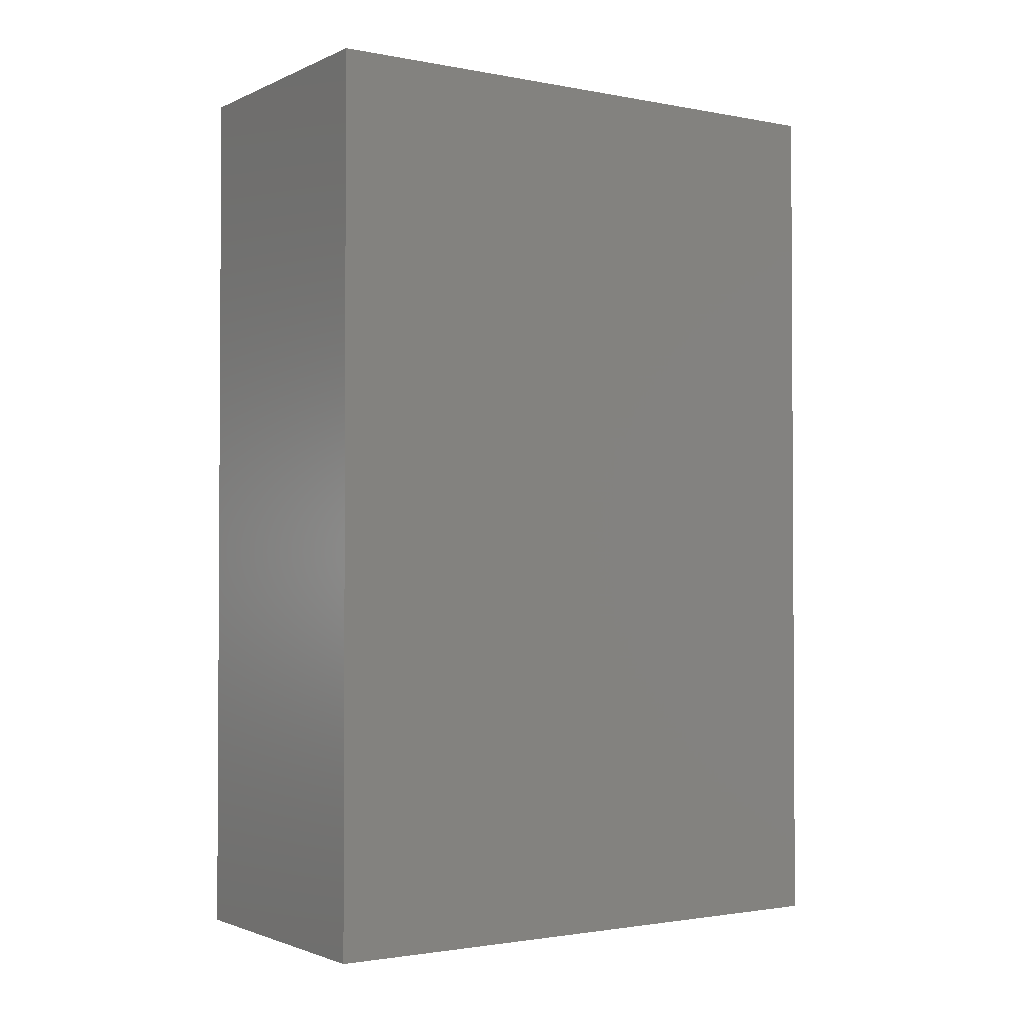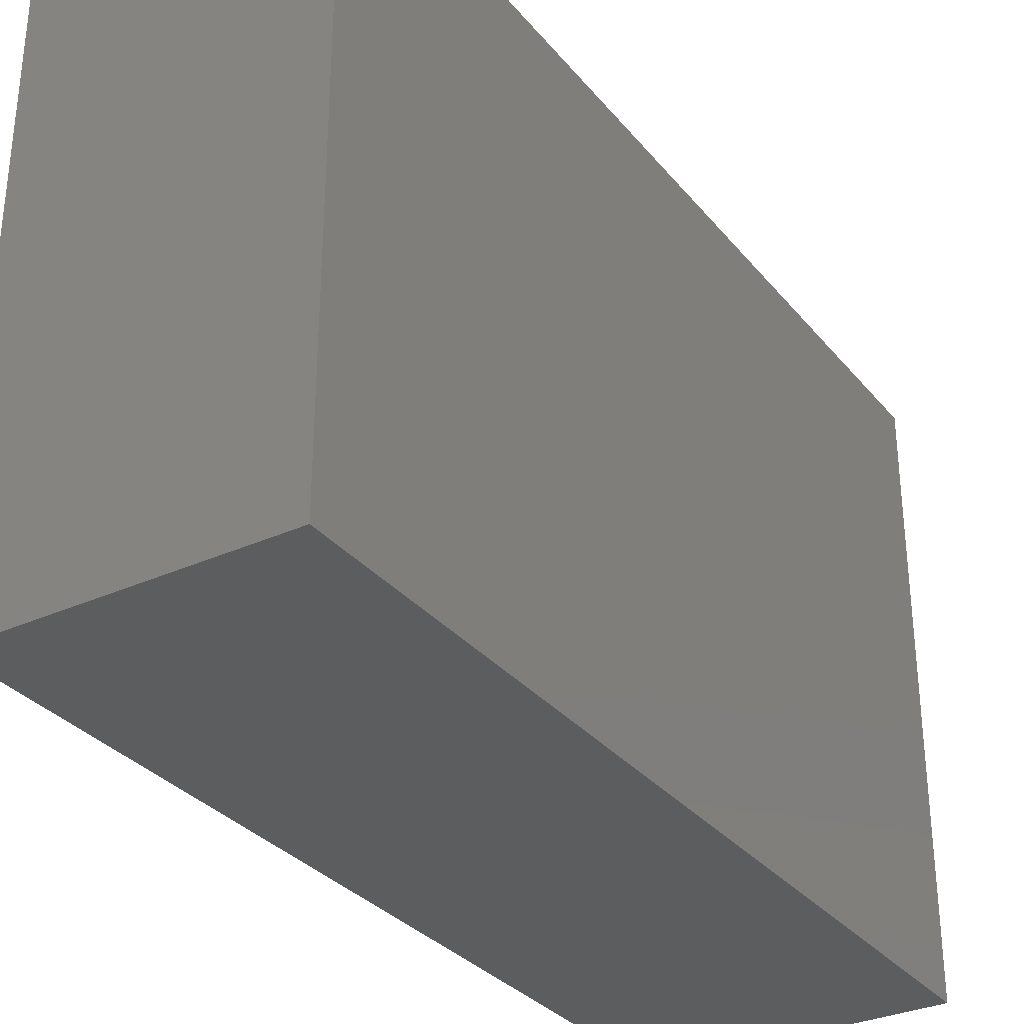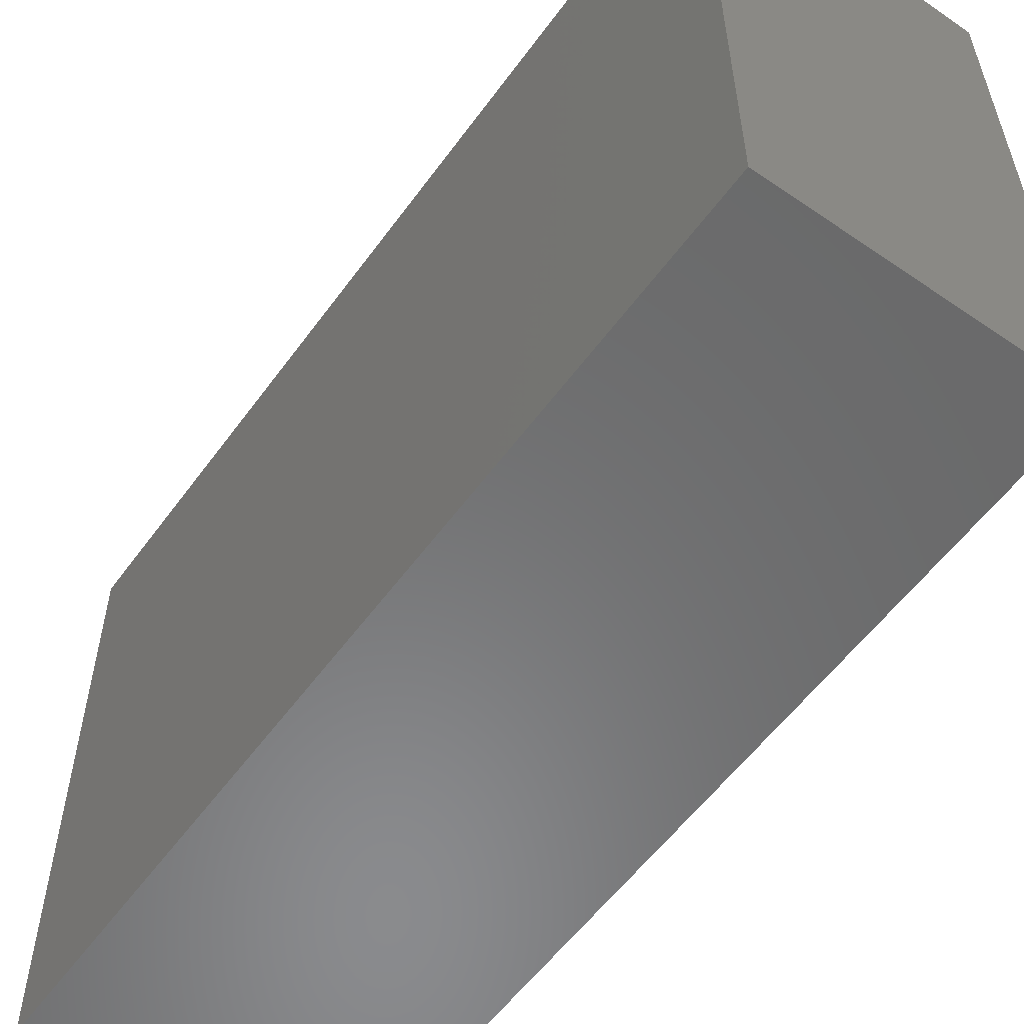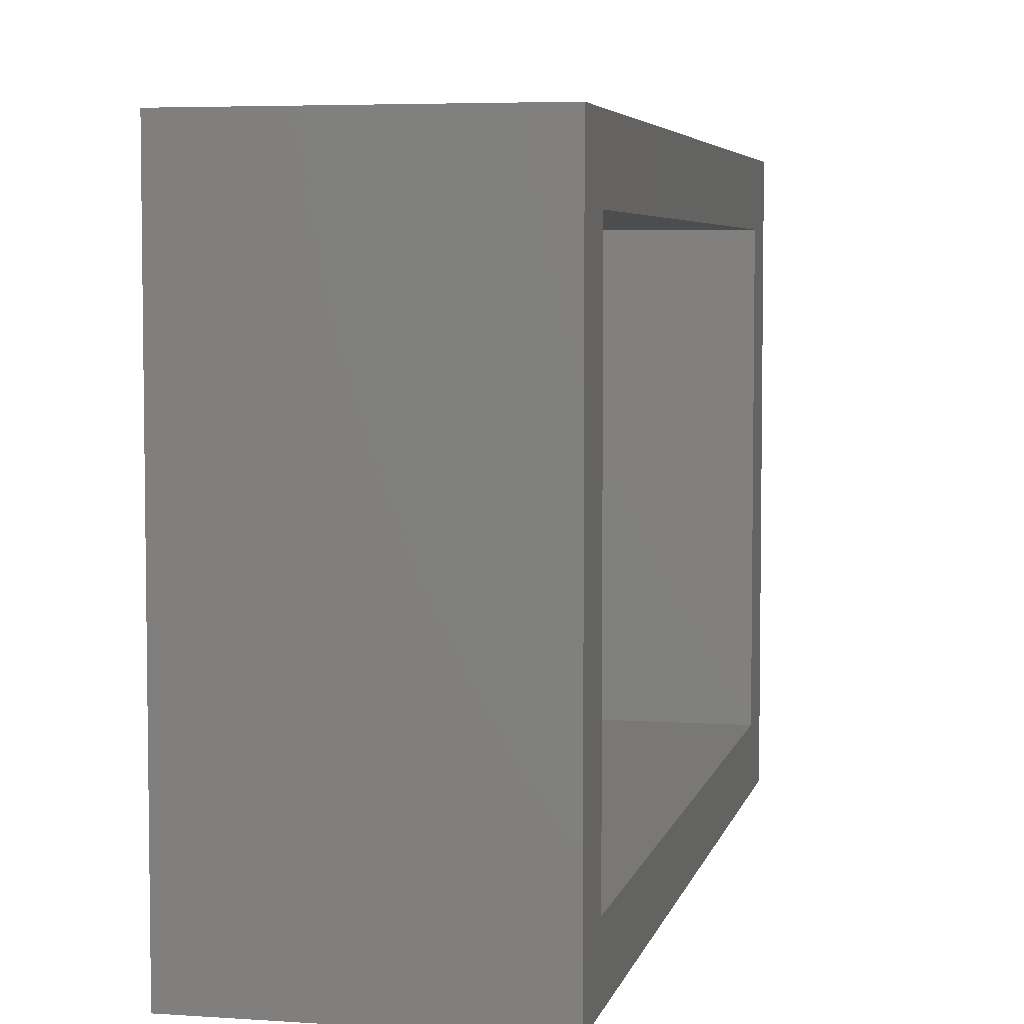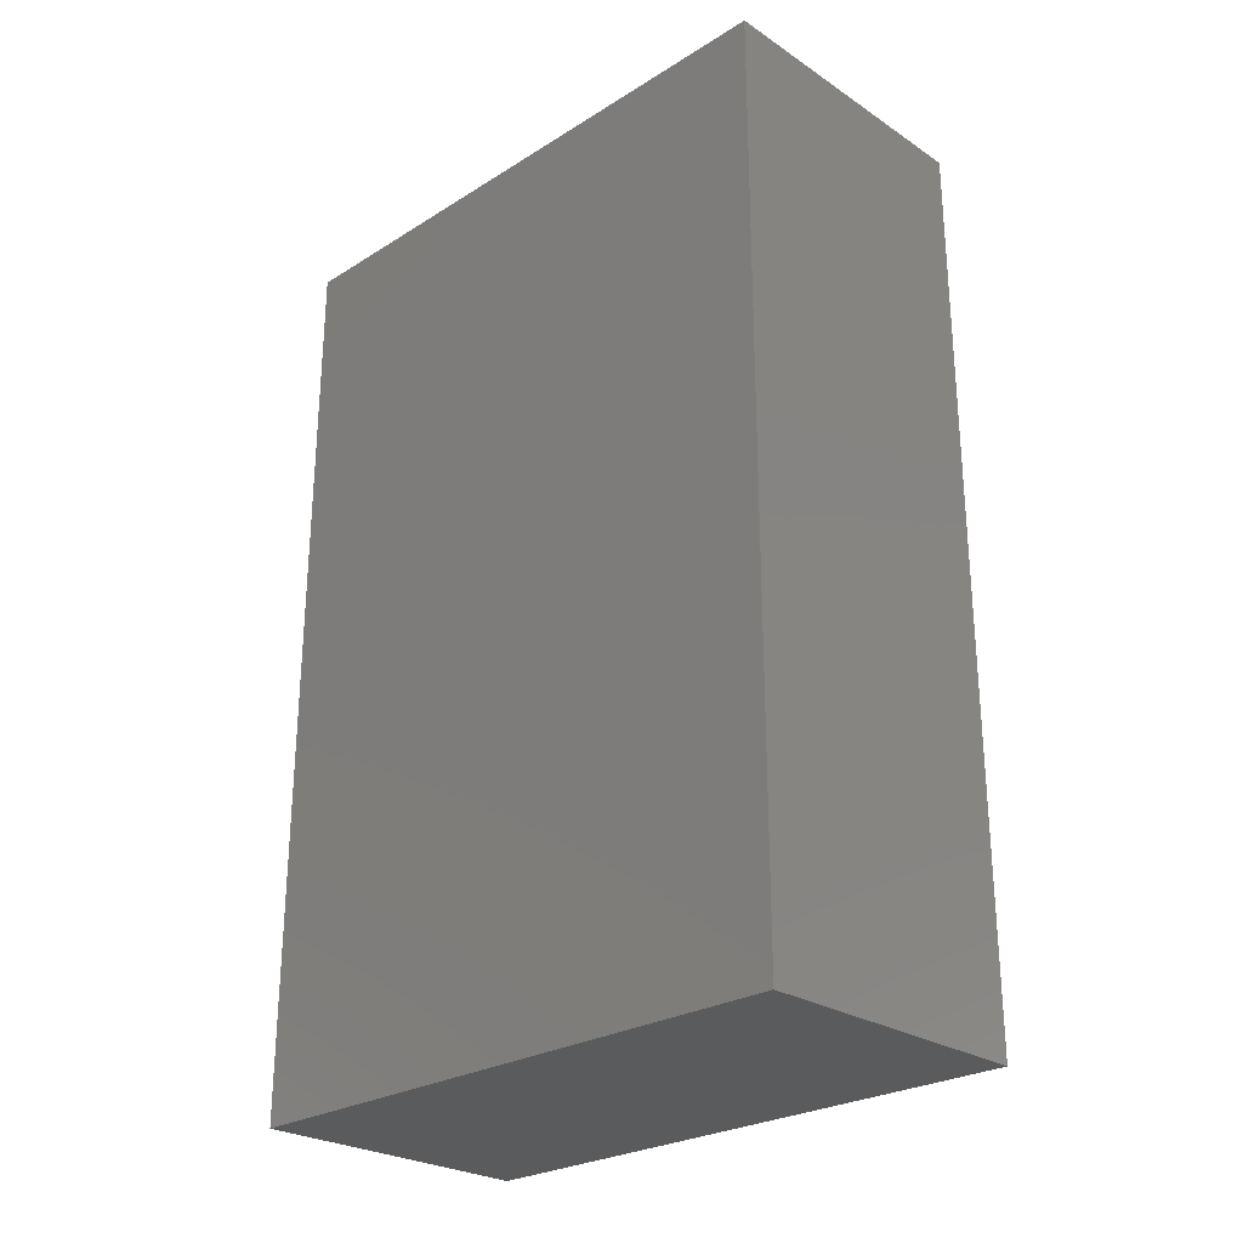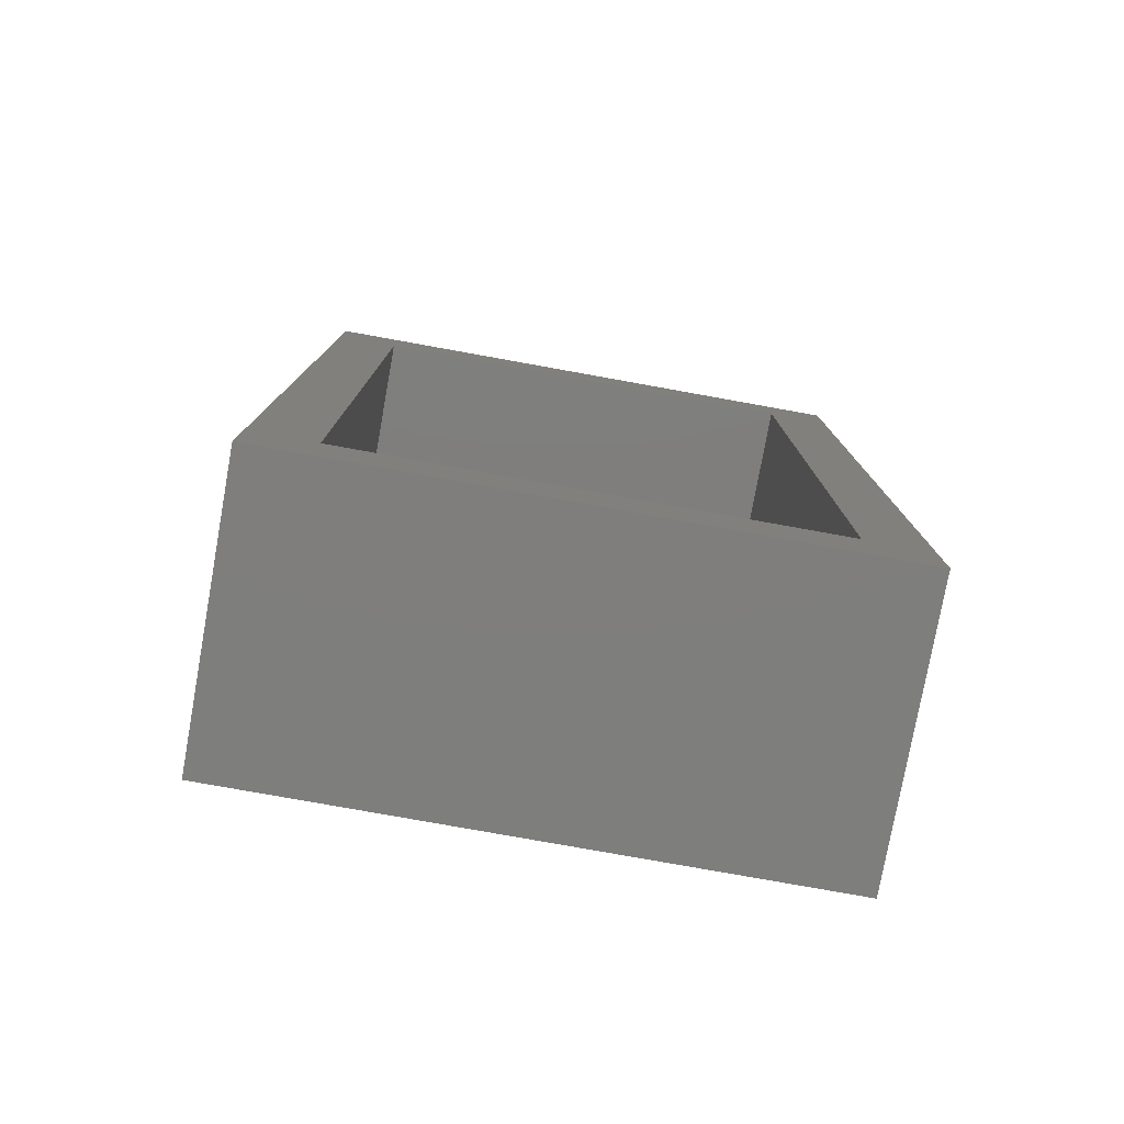
<metadata>
{"format":"stl","ext":"stl","renderer":"f3d","projection":"perspective","resolution":1024,"background":"white","views":[{"elev":-1.9,"azim":56.2,"up":"+Y"},{"elev":-32.0,"azim":32.5,"up":"+Z"},{"elev":-56.4,"azim":144.4,"up":"+Z"},{"elev":5.0,"azim":-167.7,"up":"+Z"},{"elev":-26.3,"azim":134.2,"up":"+Y"},{"elev":-78.1,"azim":-100.2,"up":"+Y"}]}
</metadata>
<code>
# stl→obj: 16 verts, 28 faces
v 0 -0.007812 0.4922
v 0 0.04688 0.4375
v 0 -0.007812 -0.007812
v 0 0.04688 0.04688
v 0 0.7578 -0.007812
v 0 0.7031 0.04688
v 0 0.7578 0.4922
v 0 0.7031 0.4375
v 0.19 0.04688 0.04688
v 0.19 0.04688 0.4375
v 0.19 0.7031 0.04688
v 0.19 0.7031 0.4375
v 0.2447 -0.007812 -0.007812
v 0.2447 -0.007812 0.4922
v 0.2447 0.7578 0.4922
v 0.2447 0.7578 -0.007812
f 1 2 3
f 3 2 4
f 3 4 5
f 5 4 6
f 5 6 7
f 7 6 8
f 7 8 1
f 1 8 2
f 4 2 9
f 9 2 10
f 11 12 6
f 6 12 8
f 4 9 6
f 6 9 11
f 2 8 10
f 10 8 12
f 3 13 1
f 1 13 14
f 14 13 15
f 15 13 16
f 16 5 15
f 15 5 7
f 3 5 13
f 13 5 16
f 1 14 7
f 7 14 15
f 10 12 9
f 9 12 11

</code>
